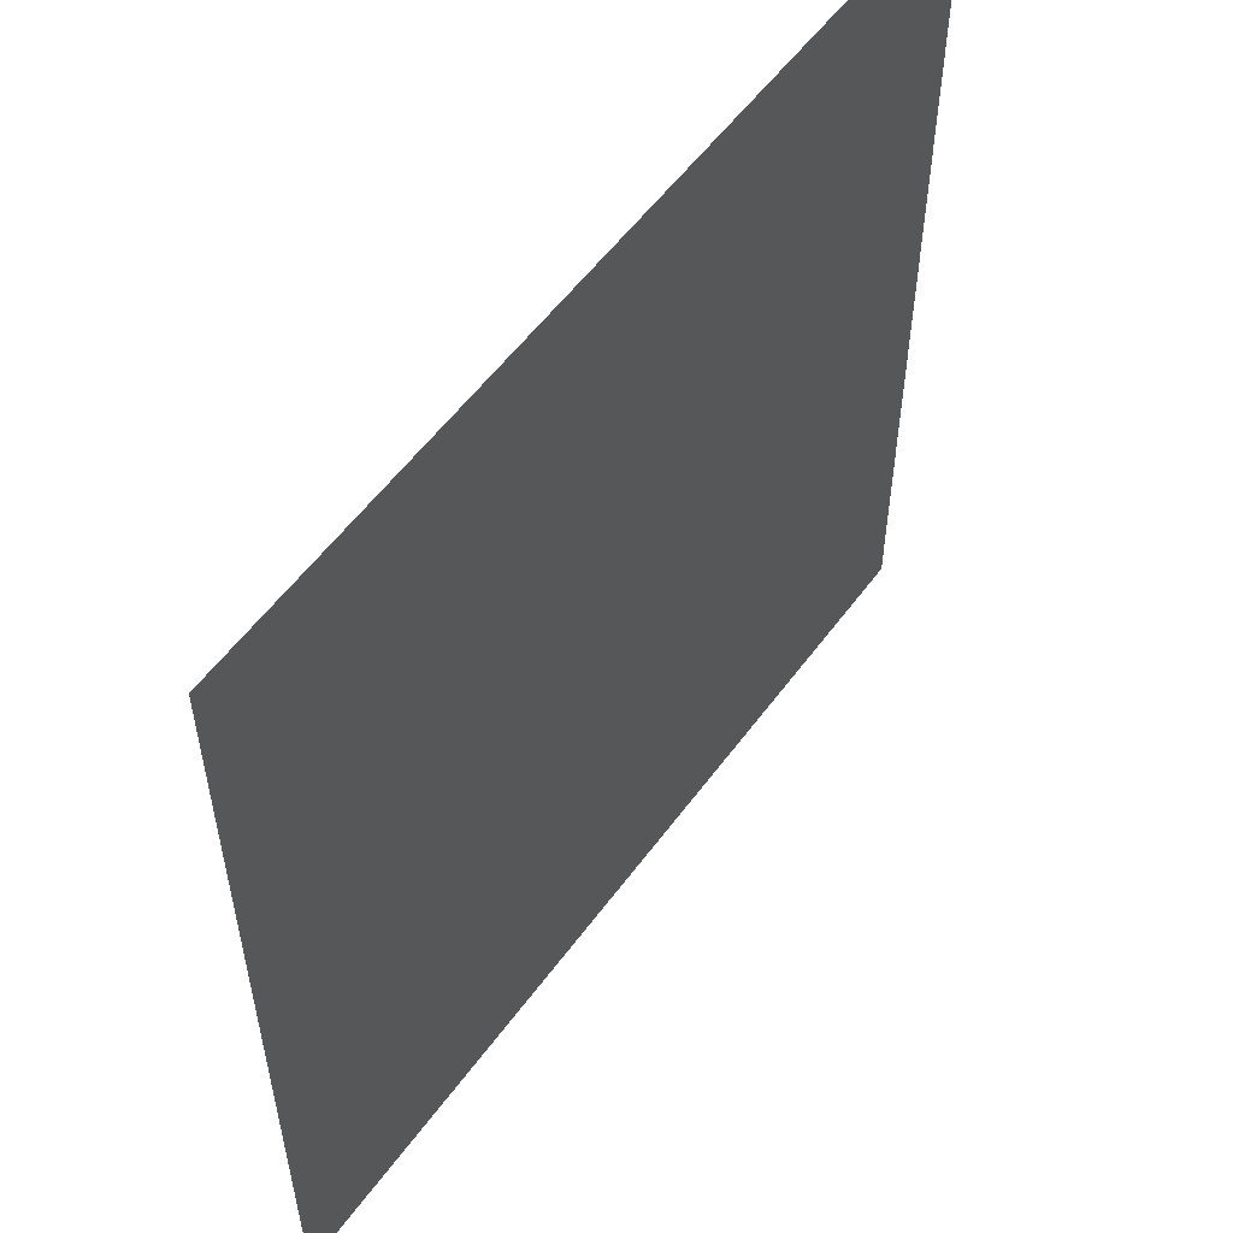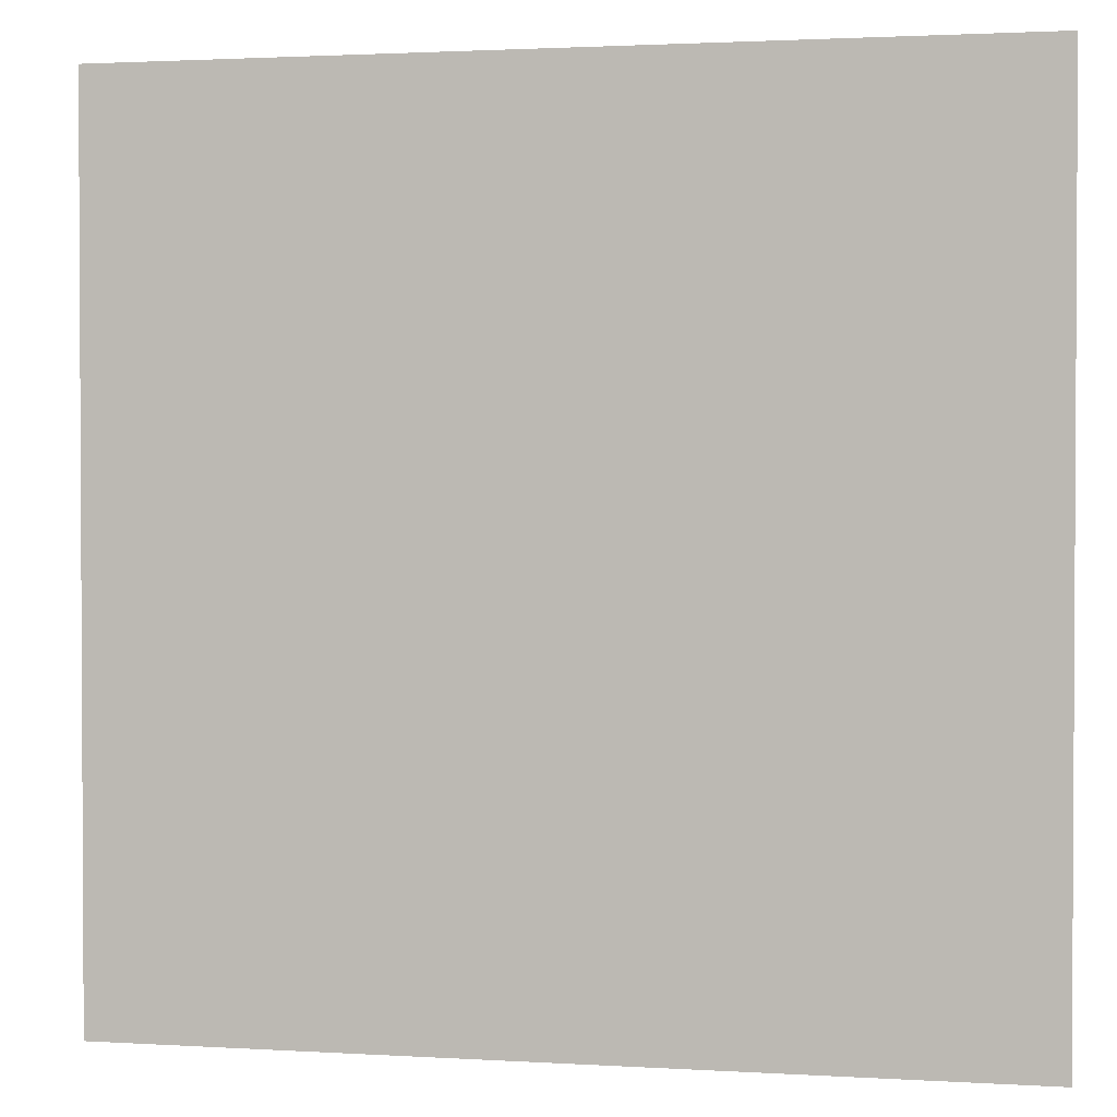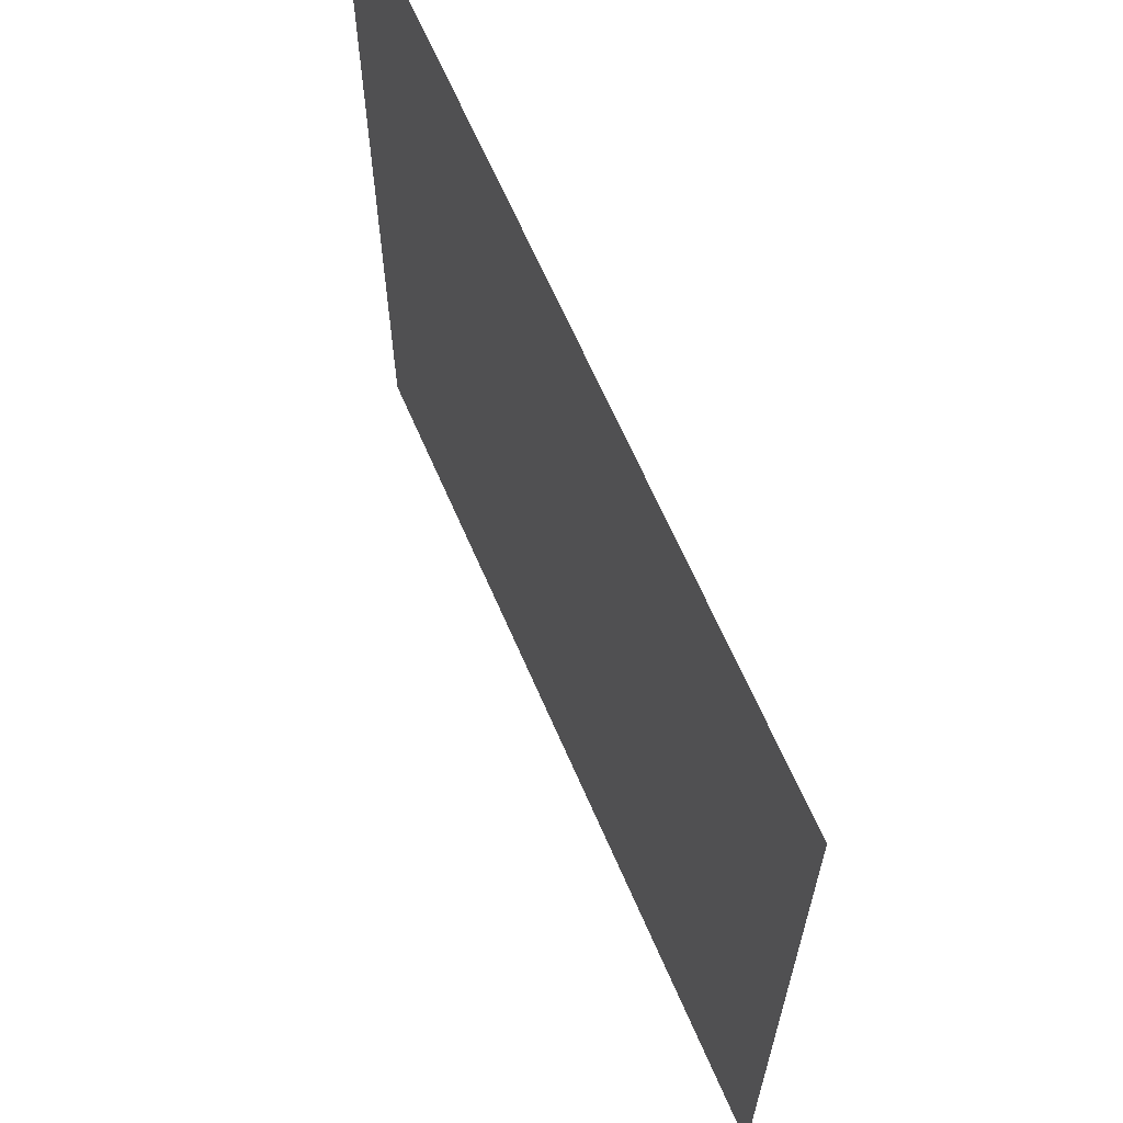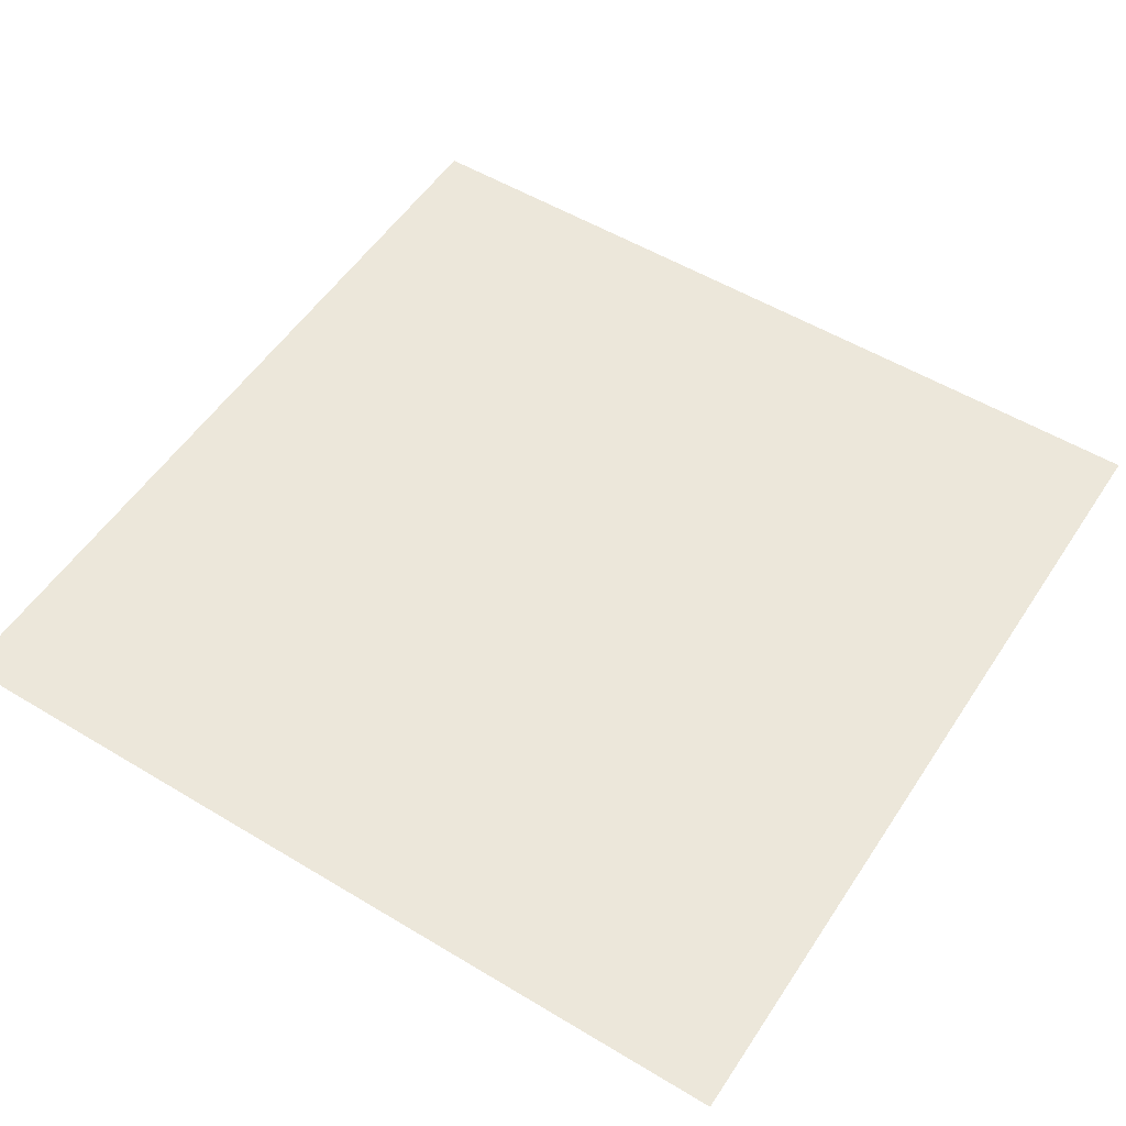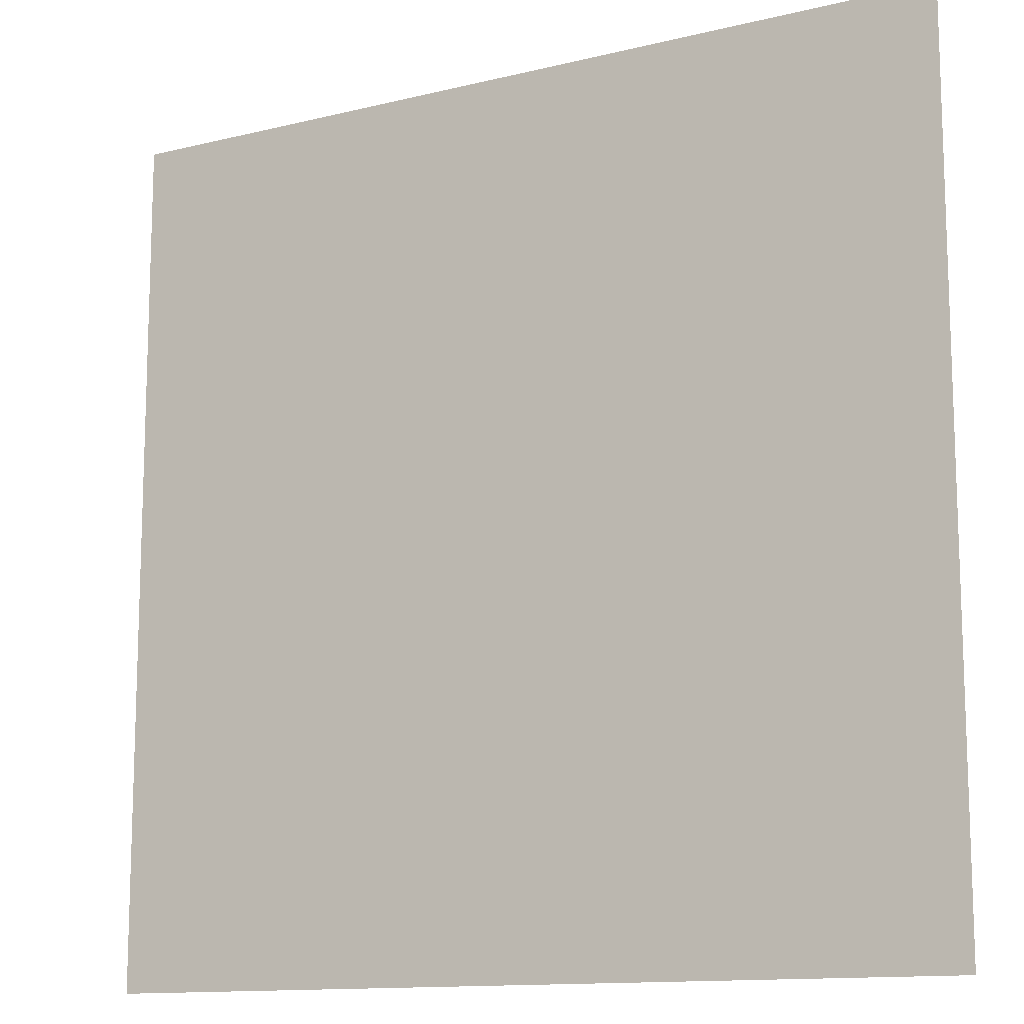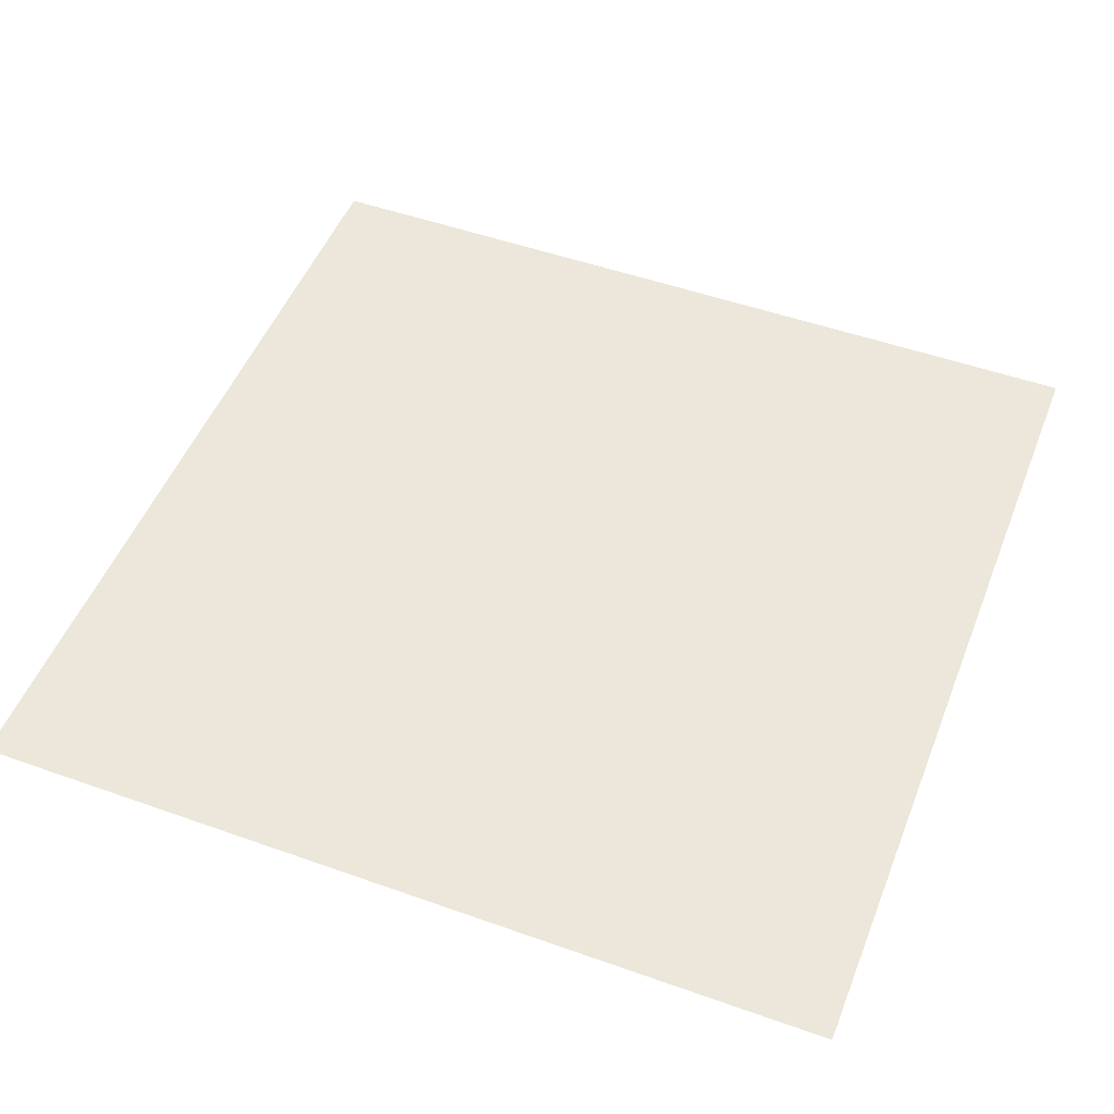
<metadata>
{"format":"obj","ext":"obj","renderer":"f3d","projection":"perspective","resolution":1024,"background":"white","views":[{"elev":55.6,"azim":-54.3,"up":"+Z"},{"elev":1.8,"azim":12.4,"up":"+Z"},{"elev":65.6,"azim":66.6,"up":"+Z"},{"elev":53.7,"azim":-147.3,"up":"+Y"},{"elev":-12.7,"azim":-150.2,"up":"+Z"},{"elev":50.4,"azim":-158.7,"up":"+Y"}]}
</metadata>
<code>
o object1
g object1
v 0.2143 0 0.003659
v 0.2143 0 0.2504
v 0.3333 0 0.2461
v 0.6964 0 0.4401
v 0.2143 0 0.5542
v 0.2143 0 0.8008
v 0.3902 0 1.179
v 0.2143 0 1.085
v 0.2143 0 1.5
v 1.5 0 1.5
v 1.5 0 1.4
v 0.9342 0 1.344
v 0.5433 0 0.8097
v 1.09 0 0.5596
v 1.5 0 0.6
v 1.5 0 0.003659
v -0.8946 0 0.003659
v -0.8097 0 -0.5433
v -0.2461 0 -0.3333
v 0.01508 0 -0.01508
v -0.5787 0 -0.1111
v -0.5738 0 0.003659
v 1.5 0 -1.5
v -1 0 -1.5
v -0.5596 0 -1.09
v -0.4401 0 -0.6964
v -0.952 0 -1.012
v -1.179 0 -0.3902
v -1.344 0 -0.9342
v -1.5 0 -1.5
v -1.5 0 0.003659
v 0.1111 0 0.5787
v -0.5506 0 0.5506
v -0.9113 0 0.1112
v -1.5 0 1.5
v -0.1112 0 0.9113
v -0.2678 0 0.2678
v 1.012 0 0.952
f 1 2 3
f 13 14 16
f 13 4 6
f 13 16 4
f 5 32 6
f 37 22 33
f 33 31 35
f 34 17 31
f 12 9 10
f 4 5 6
f 37 2 1
f 18 27 28
f 19 1 26
f 29 24 30
f 23 24 25
f 23 25 26
f 19 20 1
f 20 22 1
f 1 23 26
f 18 26 27
f 18 19 26
f 29 30 31
f 31 28 29
f 31 18 28
f 31 17 18
f 33 34 31
f 1 16 23
f 16 1 4
f 1 3 4
f 20 21 22
f 35 36 33
f 35 9 36
f 37 1 22
f 14 15 16
f 38 11 15
f 10 11 12
f 12 7 9
f 7 8 9
f 36 37 33
f 9 8 36
f 12 13 7
f 13 6 7
f 5 4 3
f 36 6 32
f 32 37 36
f 21 20 19
f 21 19 18
f 27 29 28
f 27 24 29
f 27 25 24
f 27 26 25
f 17 22 21
f 17 34 22
f 34 33 22
f 5 3 2
f 18 17 21
f 38 15 14
f 12 11 38
f 36 8 6
f 8 7 6
f 38 13 12
f 38 14 13
f 32 2 37
f 32 5 2

</code>
